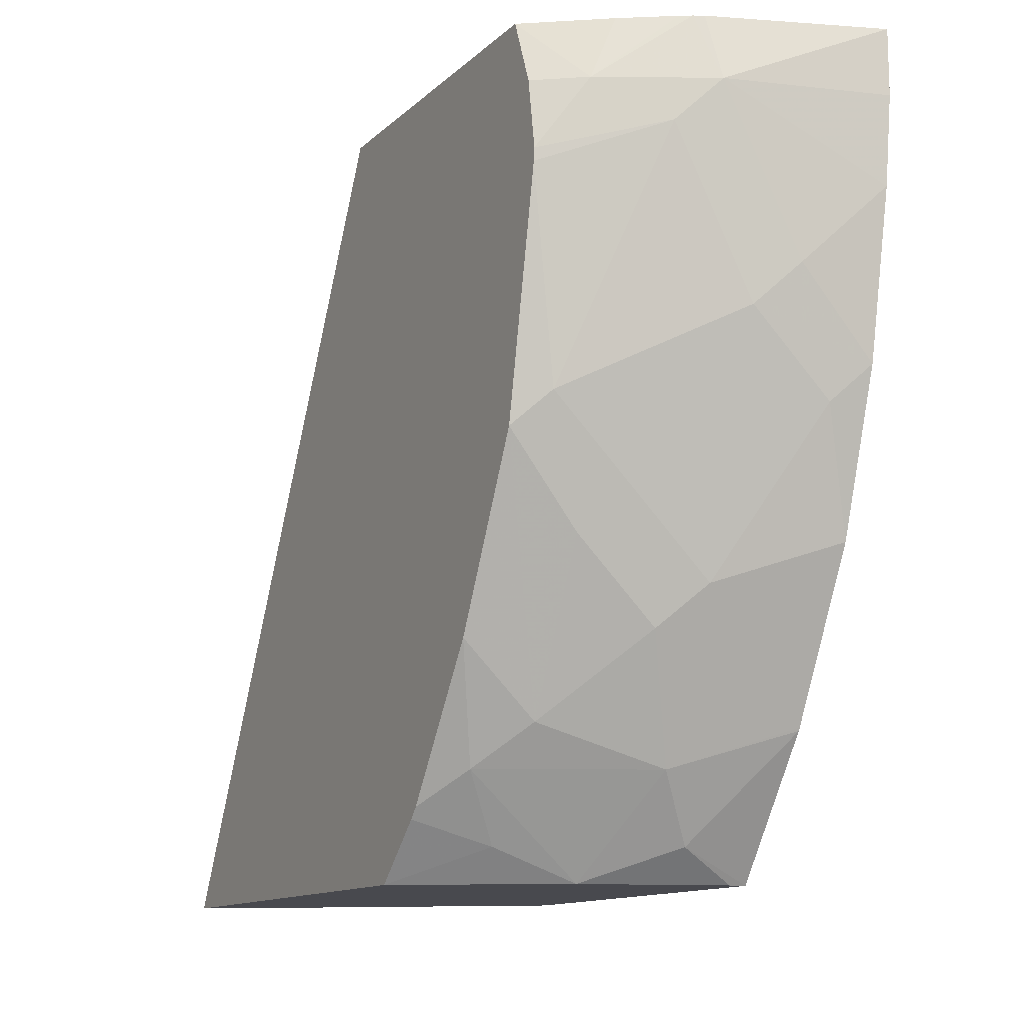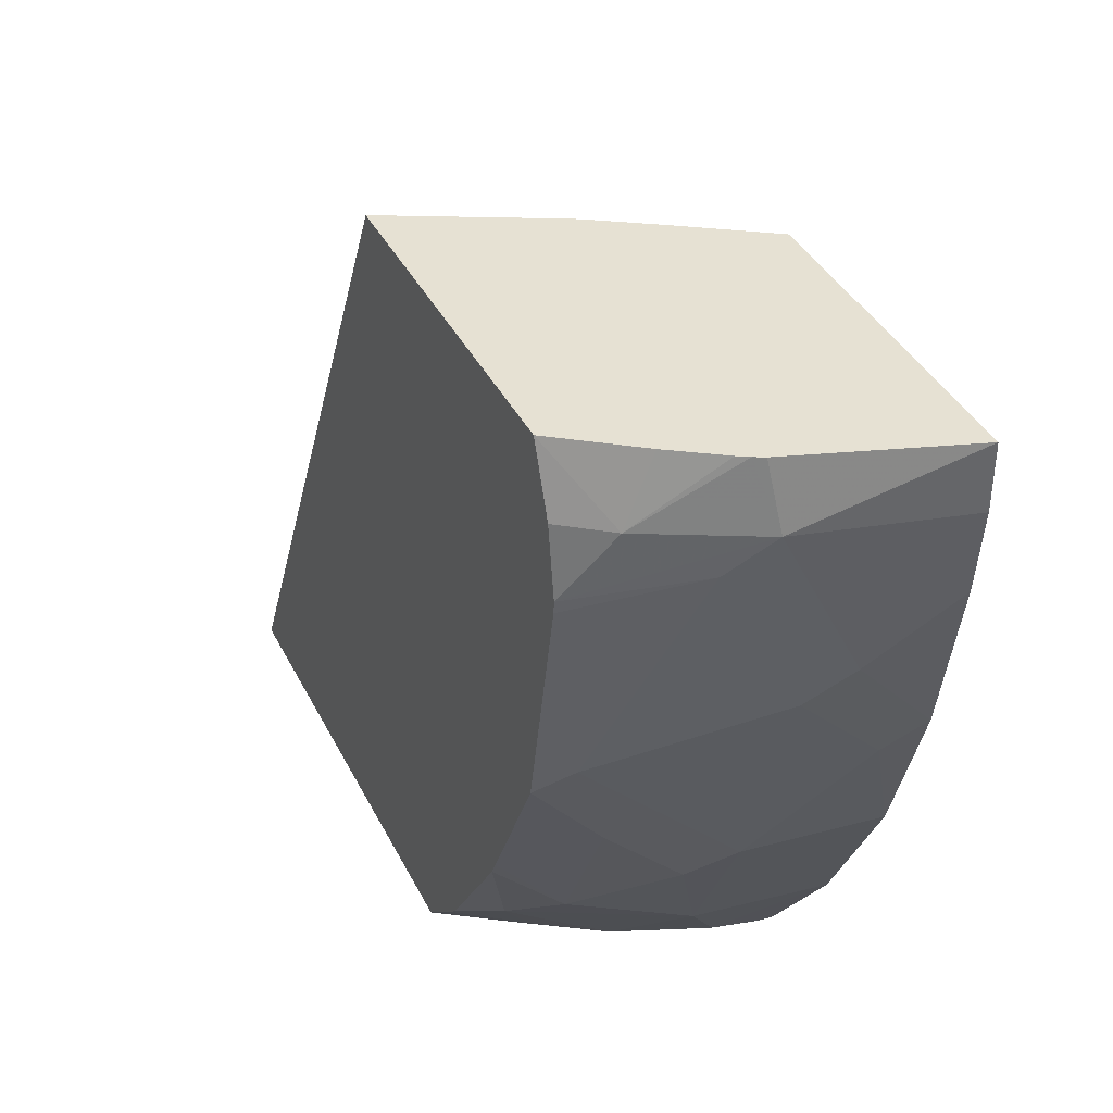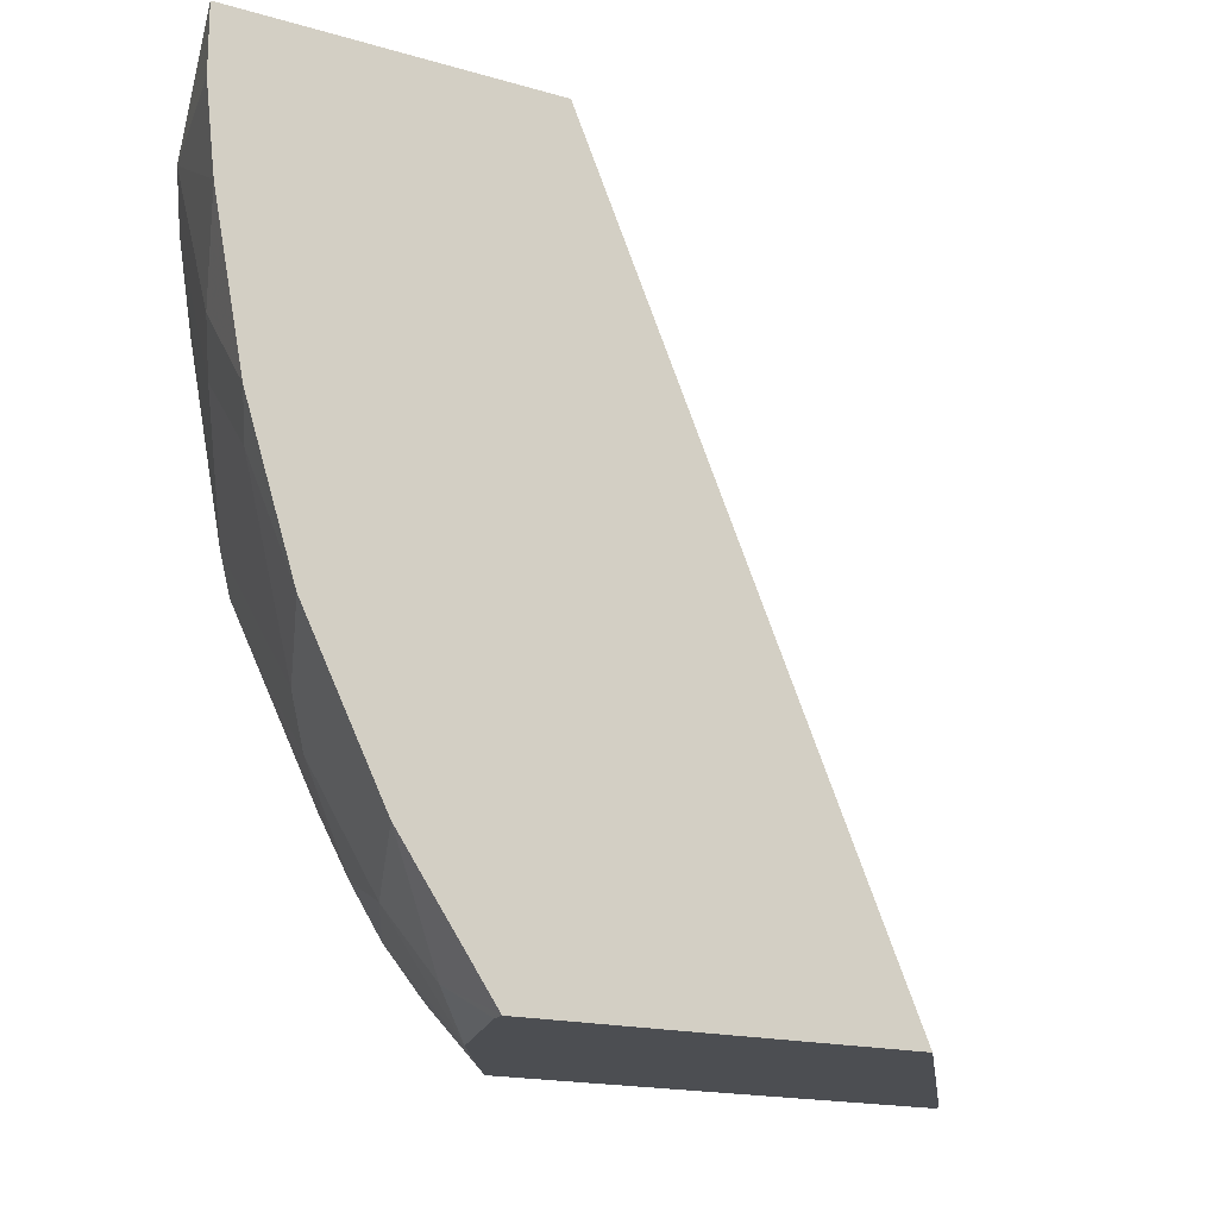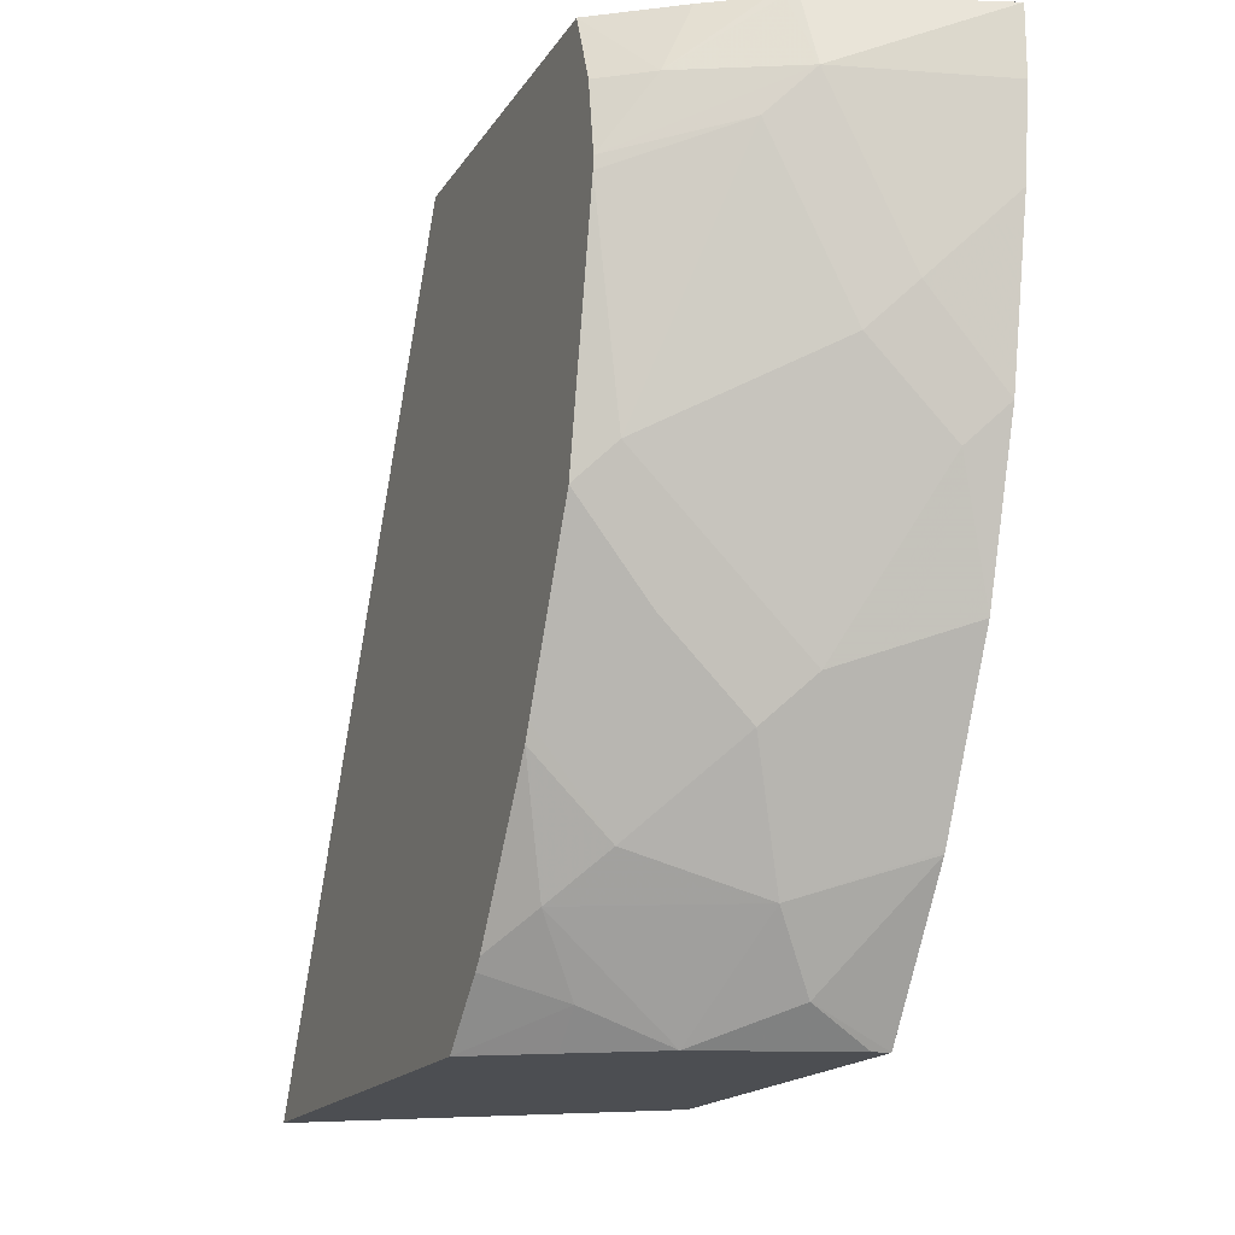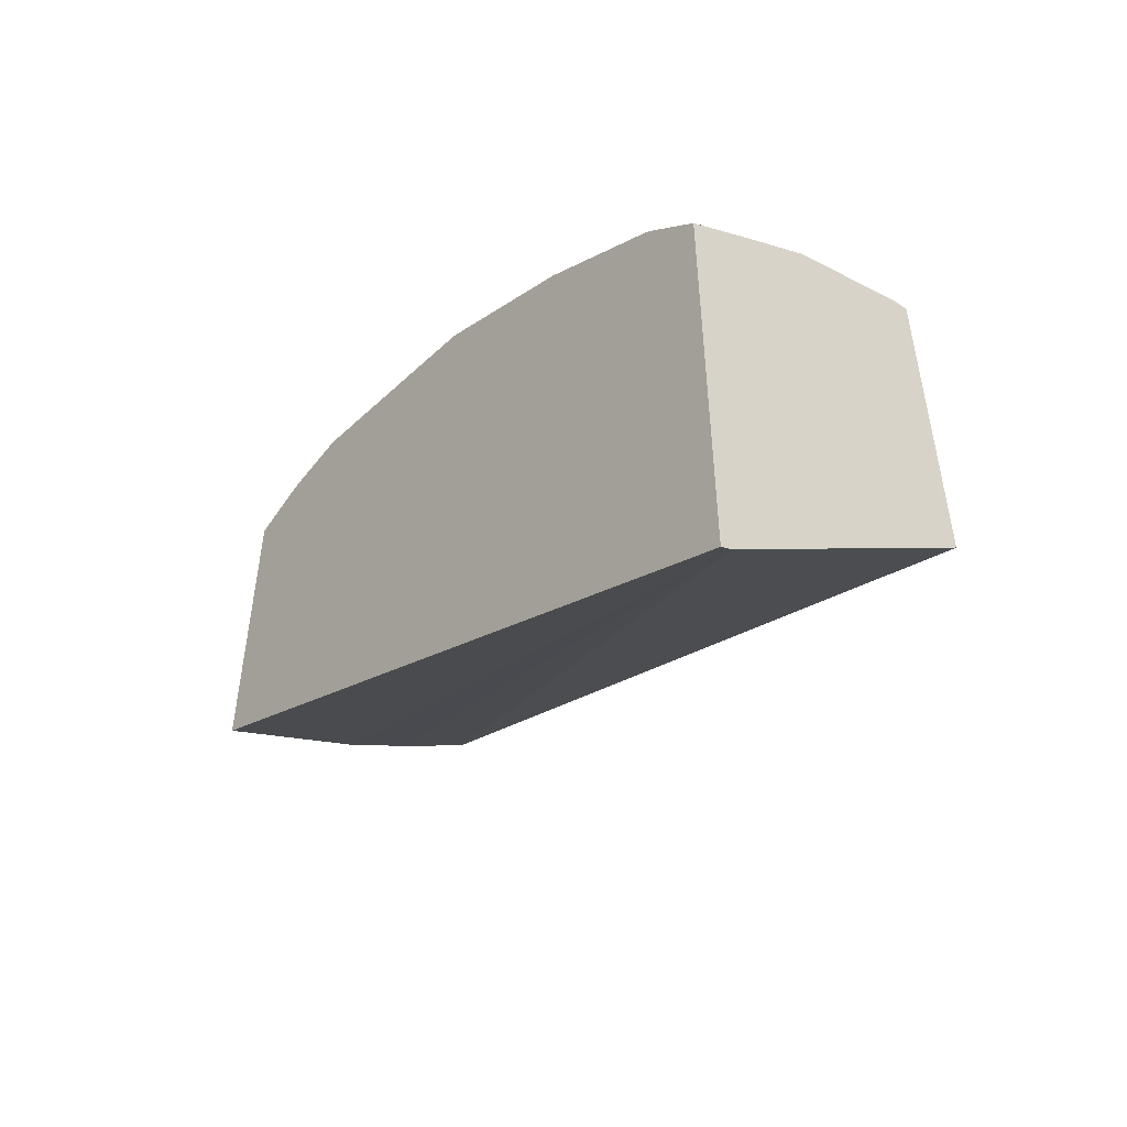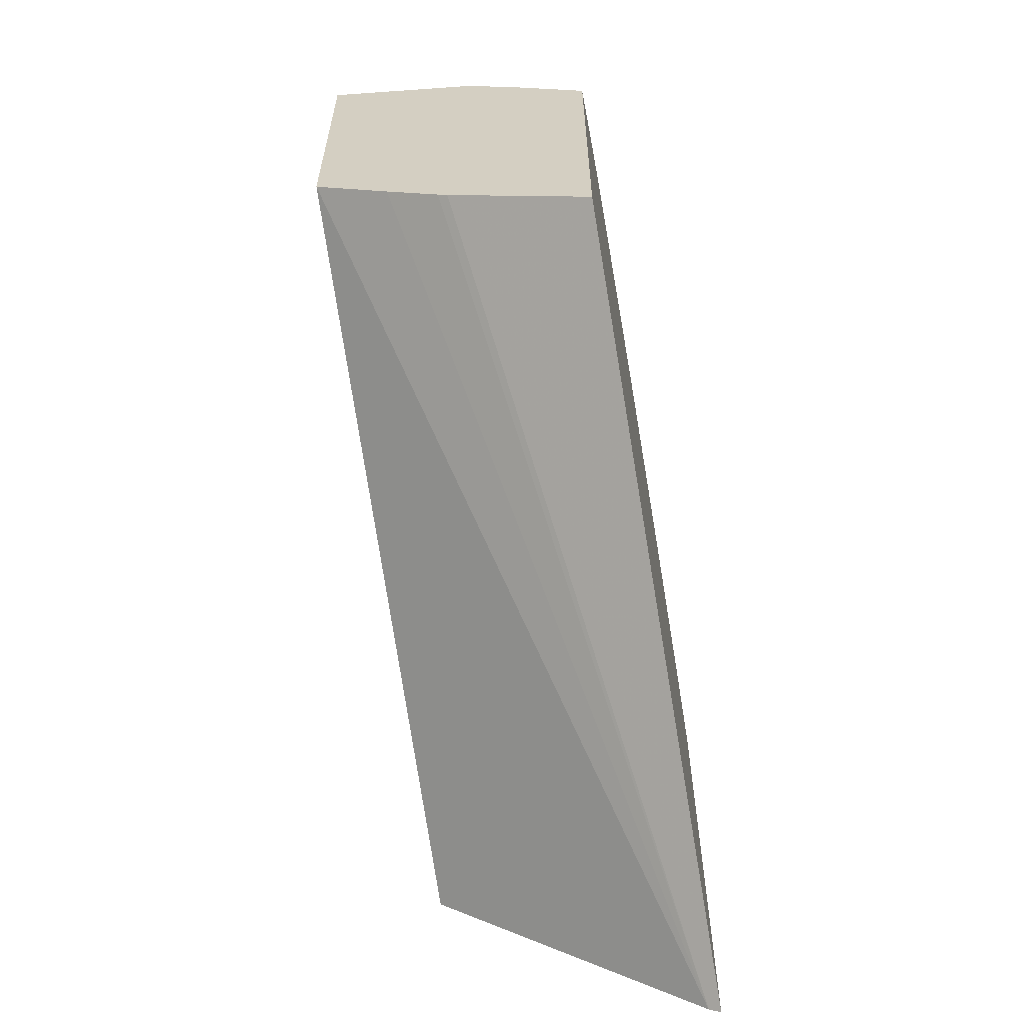
<metadata>
{"format":"obj","ext":"obj","renderer":"f3d","projection":"perspective","resolution":1024,"background":"white","views":[{"elev":-12.7,"azim":-27.9,"up":"+Y"},{"elev":38.7,"azim":-24.5,"up":"+Y"},{"elev":-17.0,"azim":59.7,"up":"+Y"},{"elev":-16.8,"azim":-22.0,"up":"+Y"},{"elev":-49.9,"azim":-39.3,"up":"+Z"},{"elev":-60.1,"azim":-169.7,"up":"+Z"}]}
</metadata>
<code>
v -0.3274 -0.763 0.269
v -0.3215 -0.763 0.2719
v -0.3274 -0.763 0.4897
v -0.3274 -0.4116 0.4526
v -0.2607 -0.4116 0.4857
v -0.2561 -0.4116 0.488
v -0.186 -0.763 0.3764
v -0.2512 -0.4116 0.4909
v -0.2245 -0.4116 0.5075
v -0.186 -0.4116 0.5324
v -0.2943 -0.763 0.5114
v -0.2943 -0.748 0.5273
v -0.3274 -0.737 0.5163
v -0.3274 -0.4116 0.6106
v -0.186 -0.763 0.5575
v -0.186 -0.4116 0.6796
v -0.2575 -0.763 0.5348
v -0.3274 -0.732 0.5207
v -0.3127 -0.7174 0.5426
v -0.3274 -0.4415 0.6223
v -0.3066 -0.4415 0.6377
v -0.2929 -0.4116 0.6352
v -0.186 -0.7003 0.601
v -0.2207 -0.748 0.5641
v -0.1935 -0.763 0.5566
v -0.2613 -0.4116 0.6547
v -0.2575 -0.4415 0.6622
v -0.186 -0.4415 0.6796
v -0.2391 -0.7174 0.5794
v -0.3274 -0.6659 0.5647
v -0.2943 -0.699 0.5656
v -0.3274 -0.4727 0.6273
v -0.2658 -0.4116 0.6524
v -0.2707 -0.4116 0.6496
v -0.186 -0.699 0.6016
v -0.2759 -0.4599 0.653
v -0.2391 -0.5335 0.653
v -0.2207 -0.5151 0.6622
v -0.186 -0.4803 0.6752
v -0.2391 -0.6438 0.6162
v -0.2575 -0.6622 0.6024
v -0.3274 -0.6584 0.5684
v -0.2943 -0.6254 0.6024
v -0.3274 -0.5849 0.6052
v -0.3274 -0.4783 0.6268
v -0.186 -0.6254 0.6384
v -0.3127 -0.5703 0.6162
v -0.2023 -0.5703 0.653
v -0.186 -0.5539 0.6612
f 21 32 27
f 27 36 37
f 27 37 38
f 23 29 24
f 23 35 29
f 21 34 22
f 21 33 34
f 21 27 33
f 20 32 21
f 16 26 27
f 19 29 31
f 18 19 30
f 17 29 19
f 17 24 29
f 17 25 24
f 16 27 28
f 15 24 25
f 15 23 24
f 27 38 39
f 19 31 30
f 27 39 28
f 40 47 41
f 29 35 46
f 46 49 48
f 44 47 45
f 41 44 43
f 41 47 44
f 14 21 22
f 40 48 47
f 40 46 48
f 38 49 39
f 37 47 48
f 37 49 38
f 37 48 49
f 36 47 37
f 36 45 47
f 32 45 36
f 31 44 42
f 31 43 44
f 31 41 43
f 30 31 42
f 29 41 31
f 29 40 41
f 29 46 40
f 27 32 36
f 14 20 21
f 26 33 27
f 12 17 19
f 2 6 8
f 1 6 2
f 1 5 6
f 1 4 5
f 1 14 4
f 1 20 14
f 1 32 20
f 1 45 32
f 1 44 45
f 2 8 9
f 1 42 44
f 1 18 30
f 1 13 18
f 1 3 13
f 1 11 3
f 1 25 17
f 1 15 25
f 1 7 15
f 1 2 7
f 12 19 18
f 1 30 42
f 2 9 10
f 1 17 11
f 3 11 12
f 12 18 13
f 2 10 7
f 11 17 12
f 7 23 15
f 7 46 35
f 7 49 46
f 7 39 49
f 7 28 39
f 7 16 28
f 7 10 16
f 7 35 23
f 4 8 6
f 4 6 5
f 4 22 34
f 4 33 26
f 3 12 13
f 4 34 33
f 4 16 10
f 4 10 9
f 4 9 8
f 4 26 16
f 4 14 22

</code>
